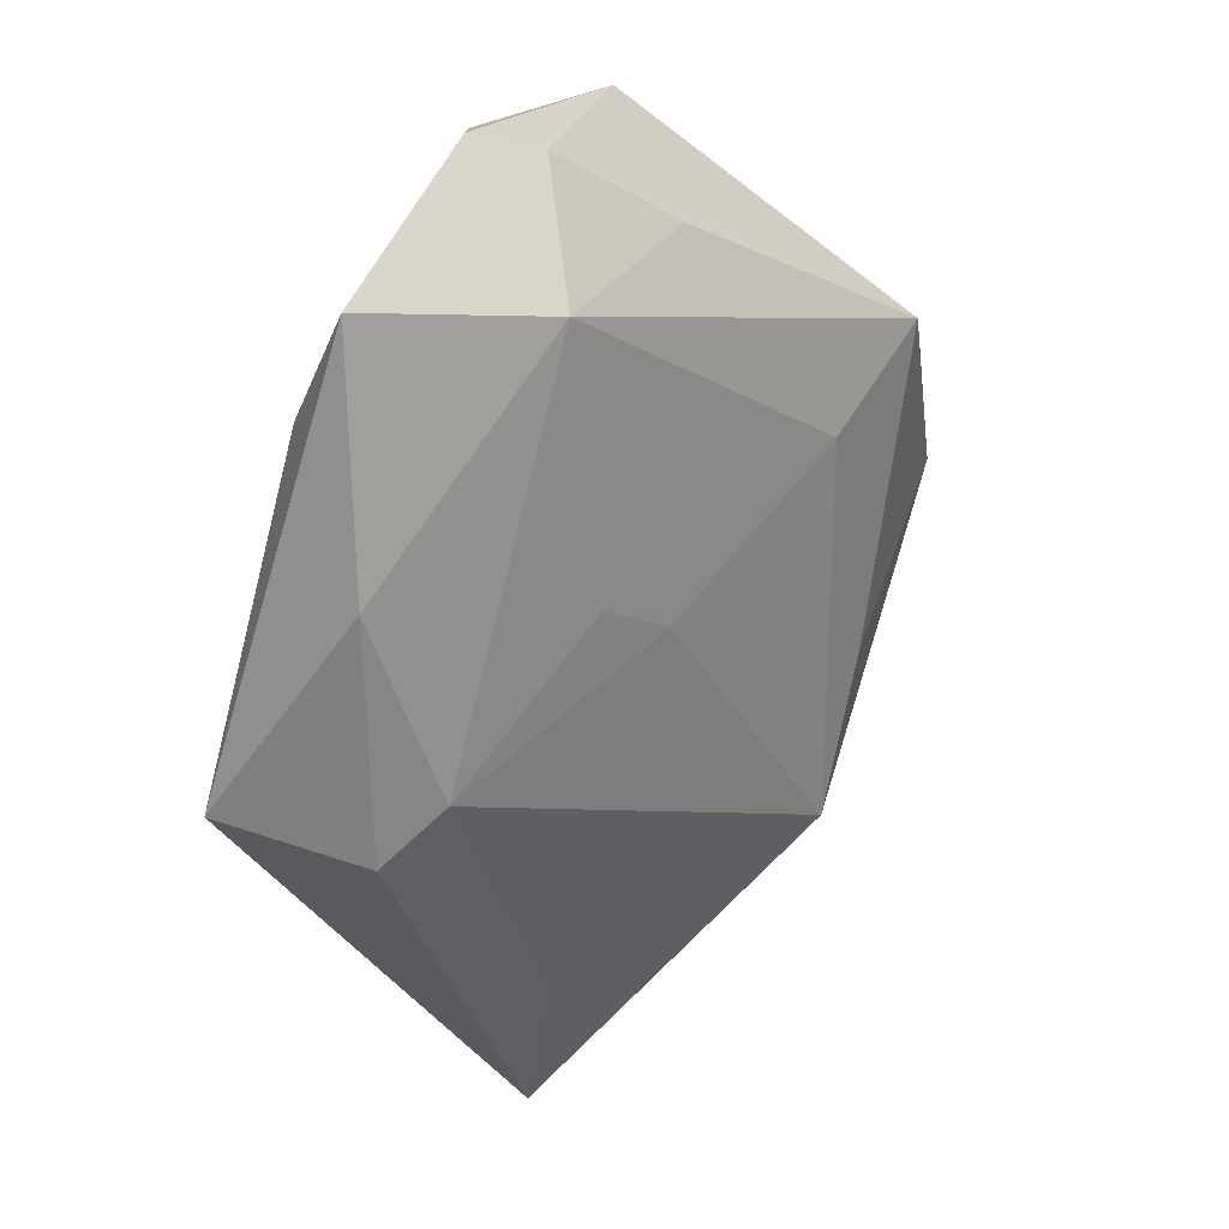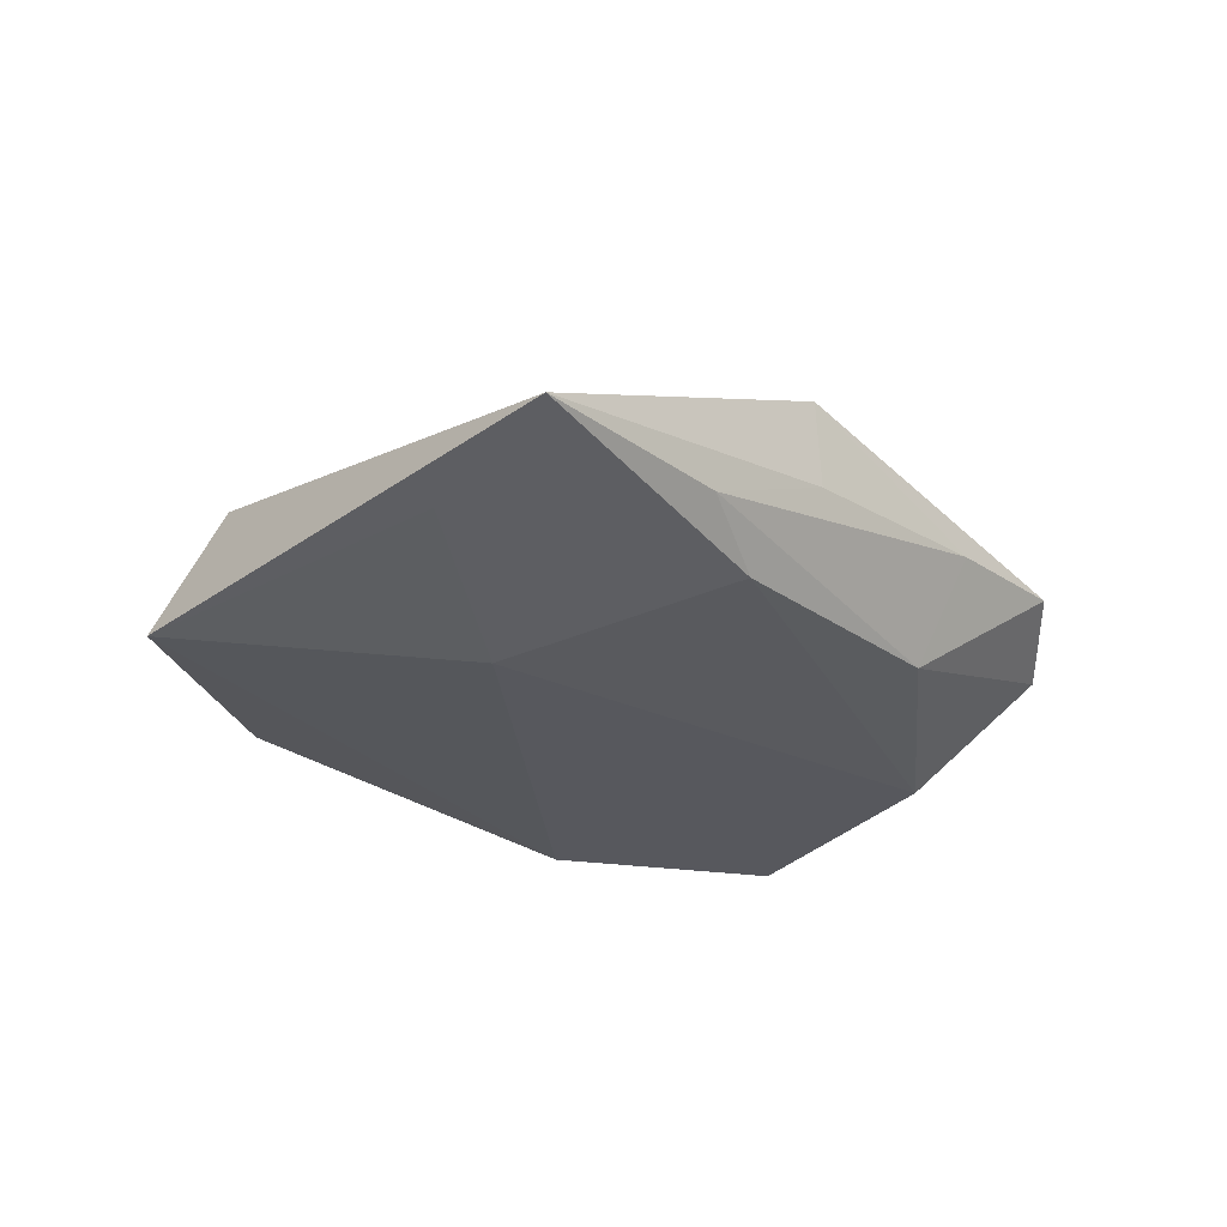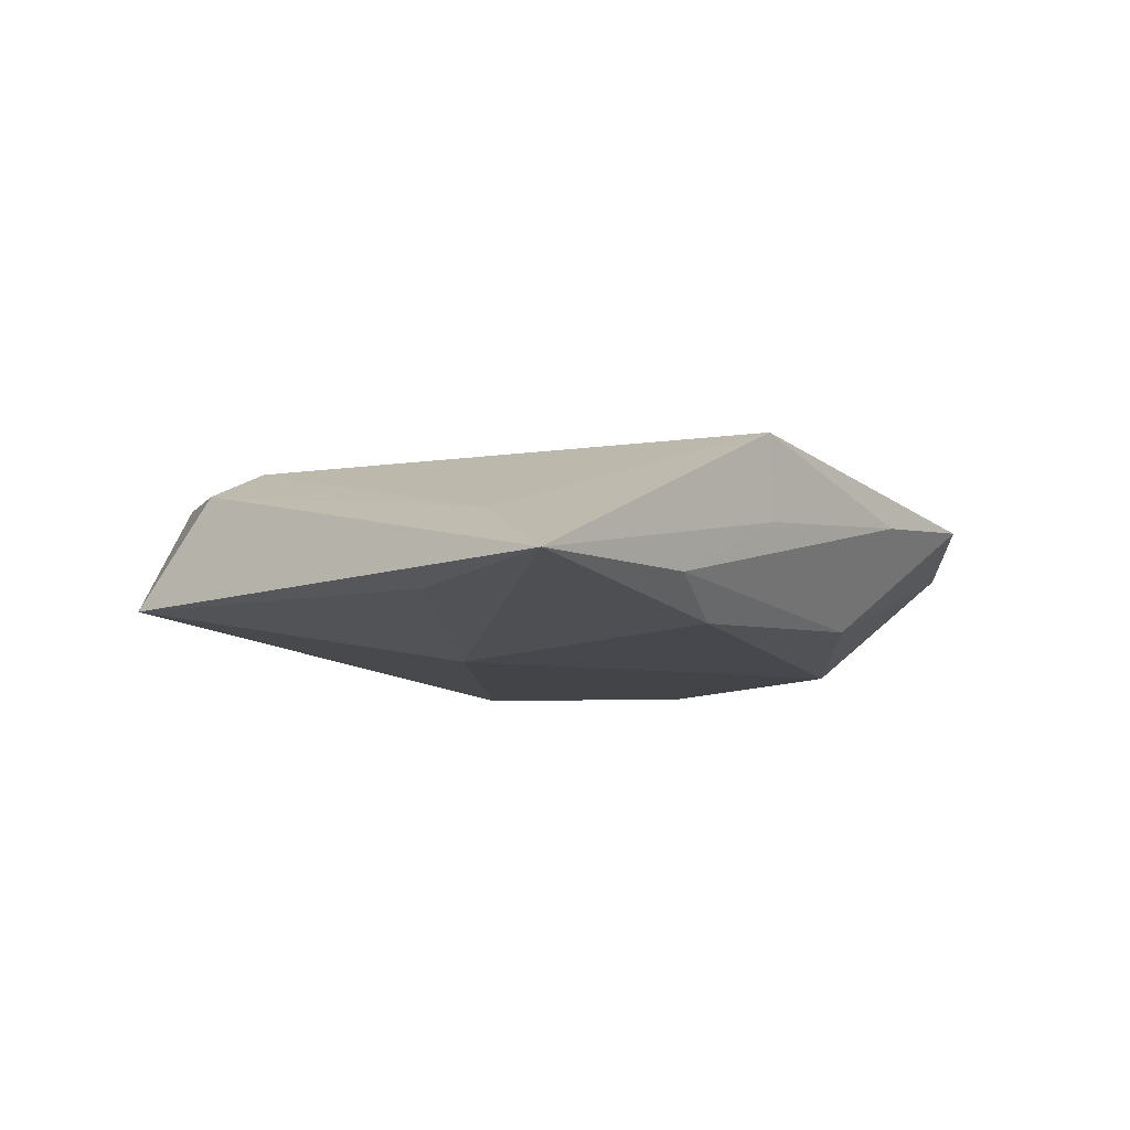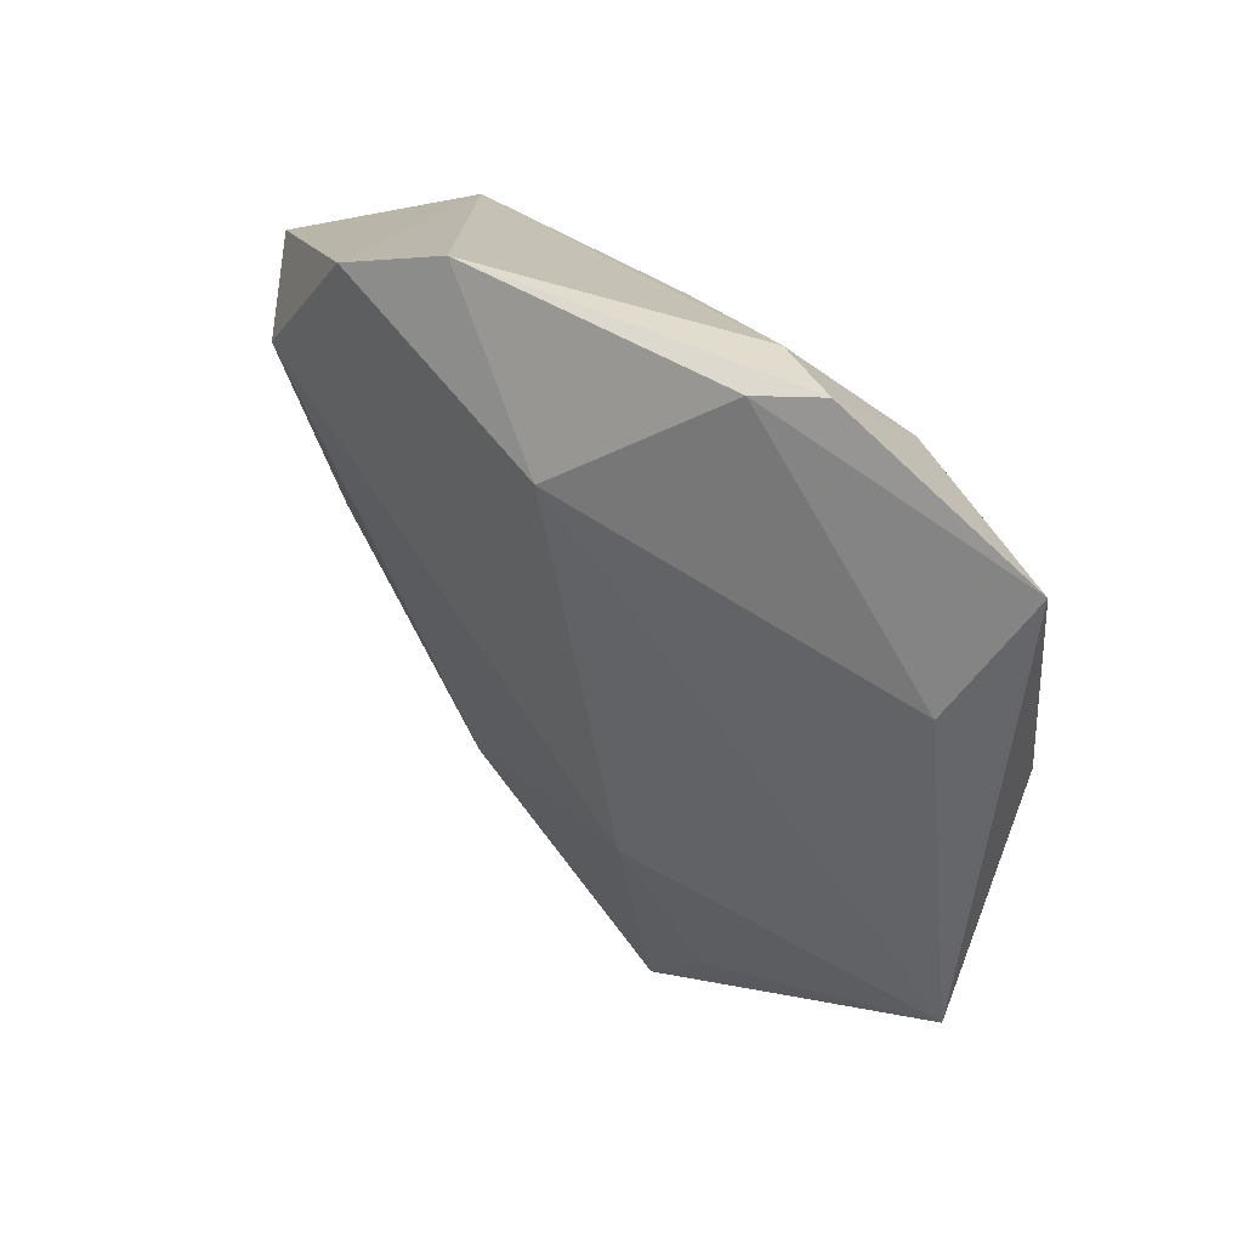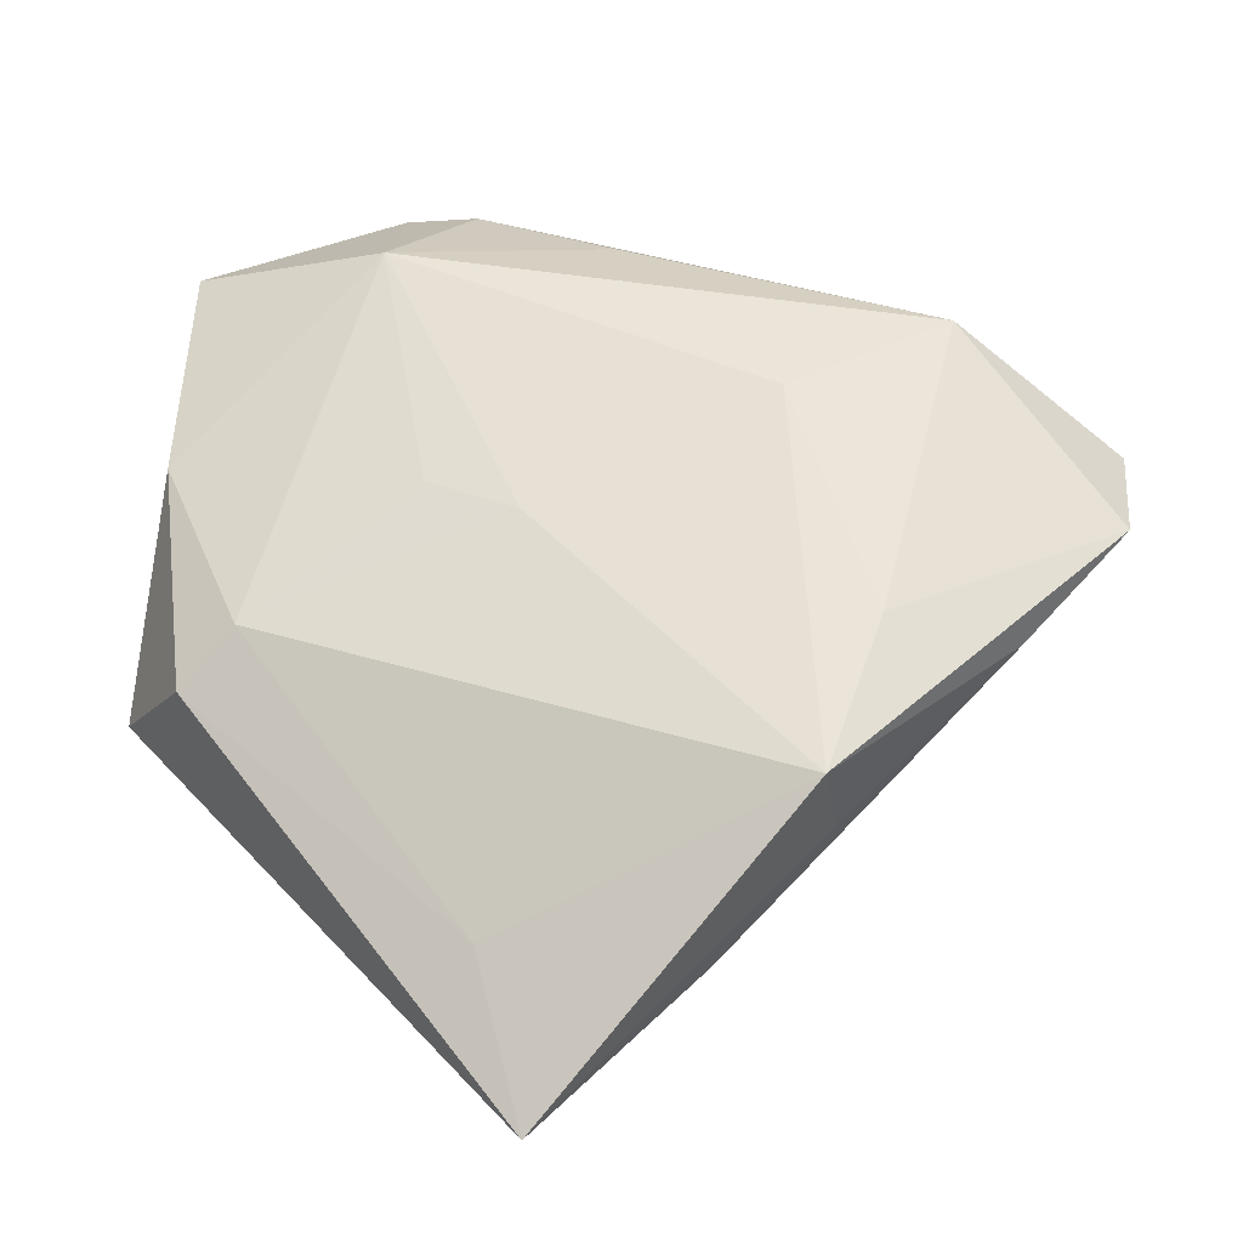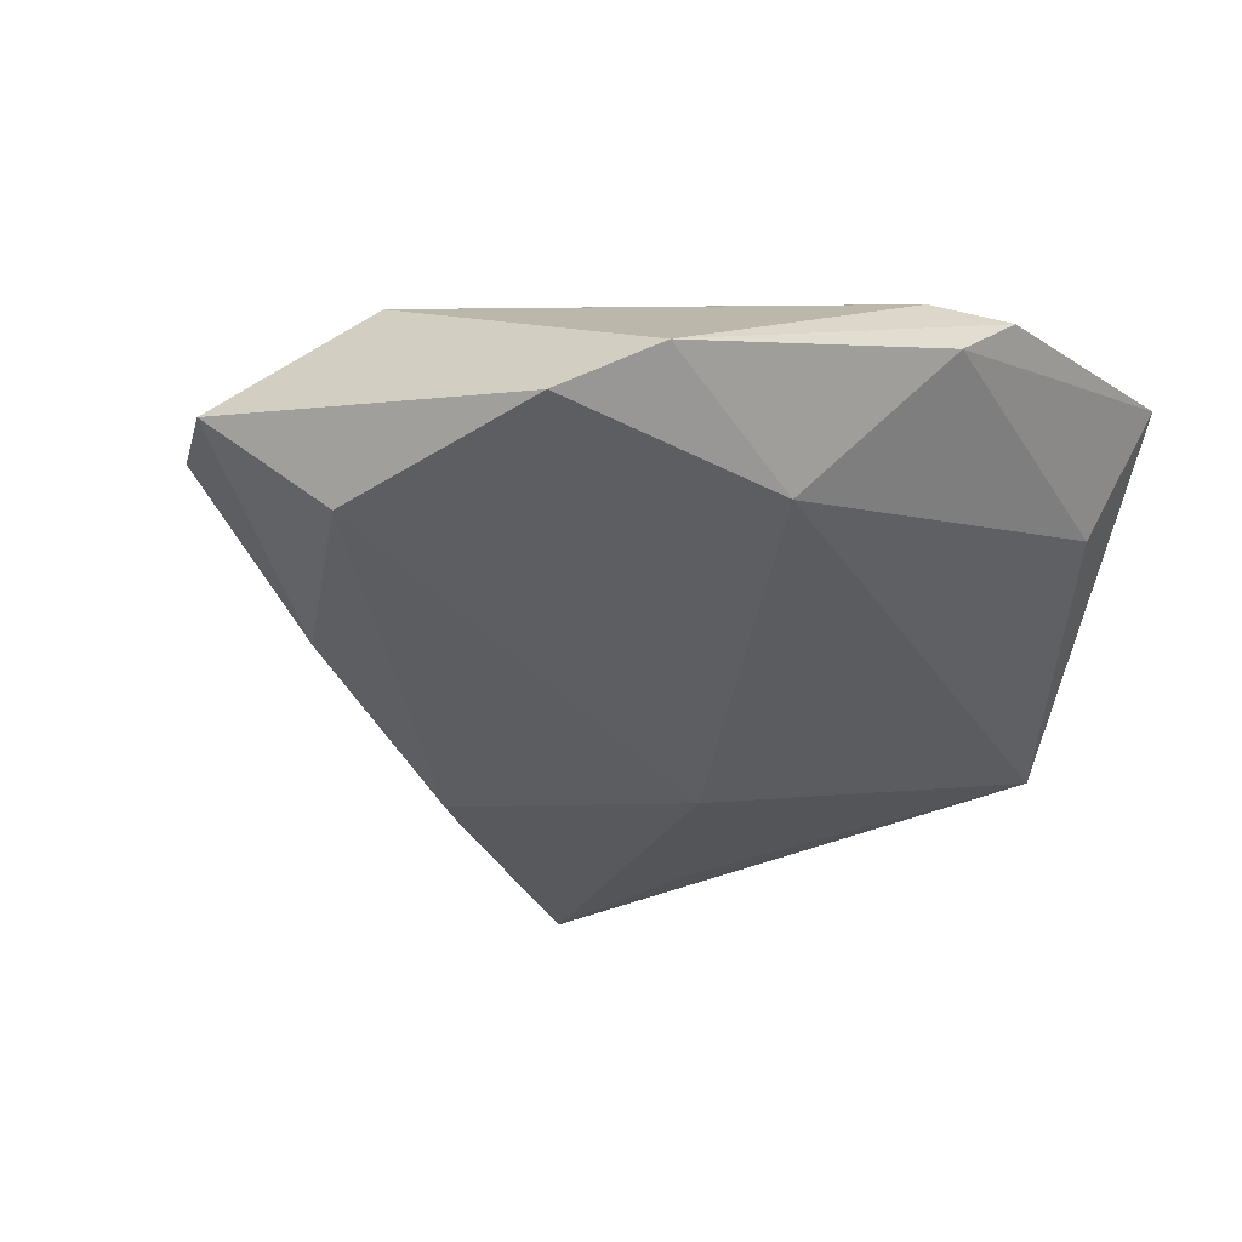
<metadata>
{"format":"obj","ext":"obj","renderer":"f3d","projection":"perspective","resolution":1024,"background":"white","views":[{"elev":22.1,"azim":-52.1,"up":"+Y"},{"elev":-27.0,"azim":-3.4,"up":"+Z"},{"elev":-6.4,"azim":-7.6,"up":"+Z"},{"elev":54.1,"azim":-132.7,"up":"+Y"},{"elev":-34.1,"azim":5.6,"up":"+Y"},{"elev":-40.7,"azim":161.6,"up":"+Z"}]}
</metadata>
<code>
v 0.03243 0.01512 0.0114
v 0.0363 -0.01453 0.003556
v 0.008904 -0.03965 -0.00419
v -0.01177 0.03783 0.003766
v -0.03795 0.03066 0.005495
v -0.0191 0.04008 0.0014
v 0.01275 -0.03151 -0.008417
v 0.0214 0.03231 -0.01233
v -0.005805 -0.003072 0.01177
v -0.01028 -0.03963 0.001686
v -0.006678 -0.05471 -0.003839
v 0.03459 0.01091 -0.011
v -0.01029 -0.01881 -0.01152
v -0.01413 0.03907 -0.002412
v 0.04712 0.007148 0.0002079
v 0.04641 -0.003784 0.004529
v 0.001909 0.02963 0.007357
v 0.02473 -0.01544 0.01123
v -0.03084 -0.01127 0.00858
v -0.03625 -0.01586 0.00549
v 0.01937 -0.03067 0.01101
v -0.03539 0.01993 -0.002376
v -0.01592 -0.03843 -0.005997
v -0.04361 -0.01172 -0.006143
v -0.01905 0.02713 0.01179
v 0.01988 -0.03017 0.001992
v 0.01722 0.007891 0.01288
v -0.01444 0.0009485 0.01123
v -0.002524 0.02695 -0.01302
v 0.03135 -0.01178 -0.007482
v 0.0123 0.03744 -0.008398
v -0.0387 0.007372 0.00694
f 8 13 29
f 29 13 24
f 20 24 11
f 15 8 1
f 1 16 15
f 16 30 15
f 11 24 23
f 23 13 11
f 24 13 23
f 22 24 5
f 22 29 24
f 14 22 5
f 29 22 14
f 11 21 10
f 10 21 19
f 10 20 11
f 19 20 10
f 16 21 2
f 2 30 16
f 32 25 5
f 19 25 32
f 32 20 19
f 5 24 32
f 24 20 32
f 1 4 17
f 17 25 1
f 4 25 17
f 1 25 27
f 28 25 19
f 11 13 7
f 8 15 12
f 12 15 30
f 30 7 12
f 12 13 8
f 12 7 13
f 6 14 5
f 5 25 6
f 6 25 4
f 8 29 31
f 29 14 31
f 14 6 31
f 31 6 4
f 1 8 31
f 31 4 1
f 26 21 11
f 26 2 21
f 1 27 18
f 18 27 21
f 18 16 1
f 18 21 16
f 9 27 25
f 25 28 9
f 21 27 9
f 19 21 9
f 9 28 19
f 30 2 3
f 3 7 30
f 11 7 3
f 3 26 11
f 2 26 3

</code>
